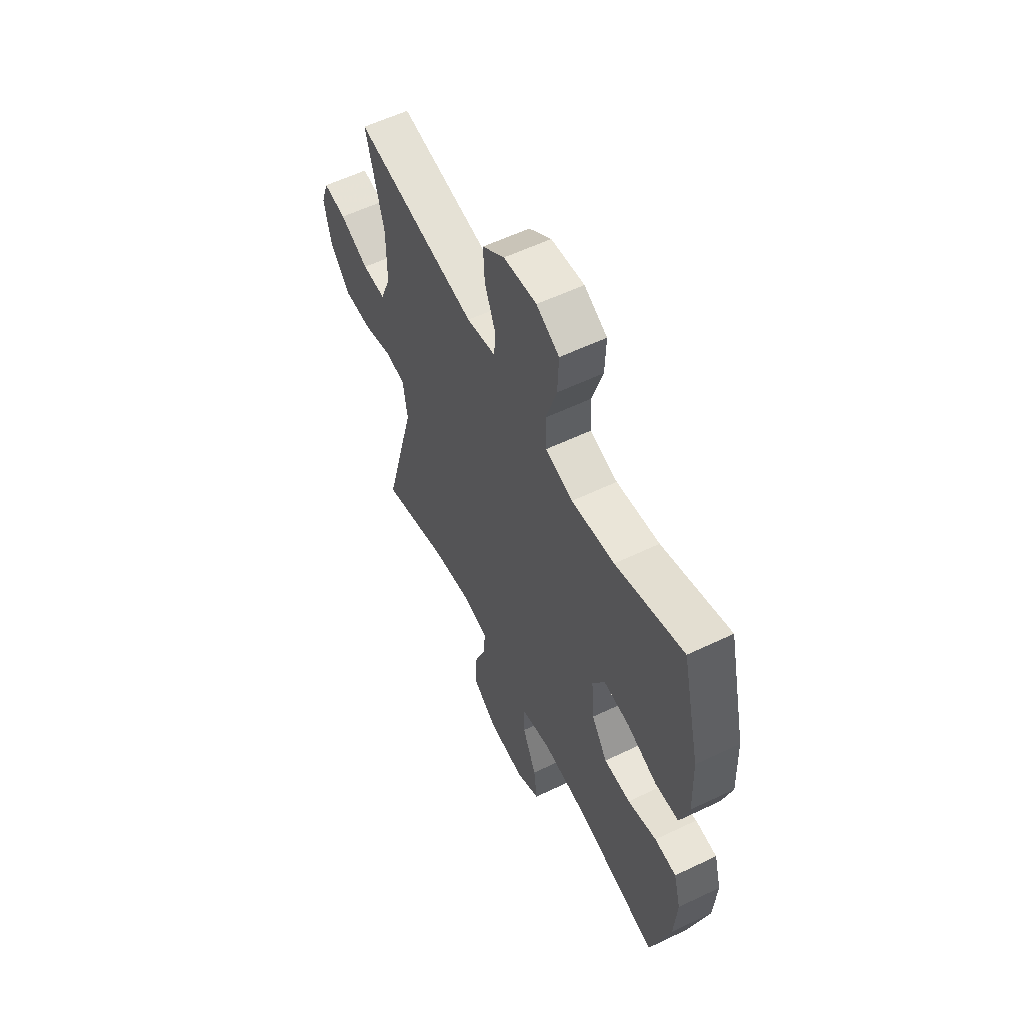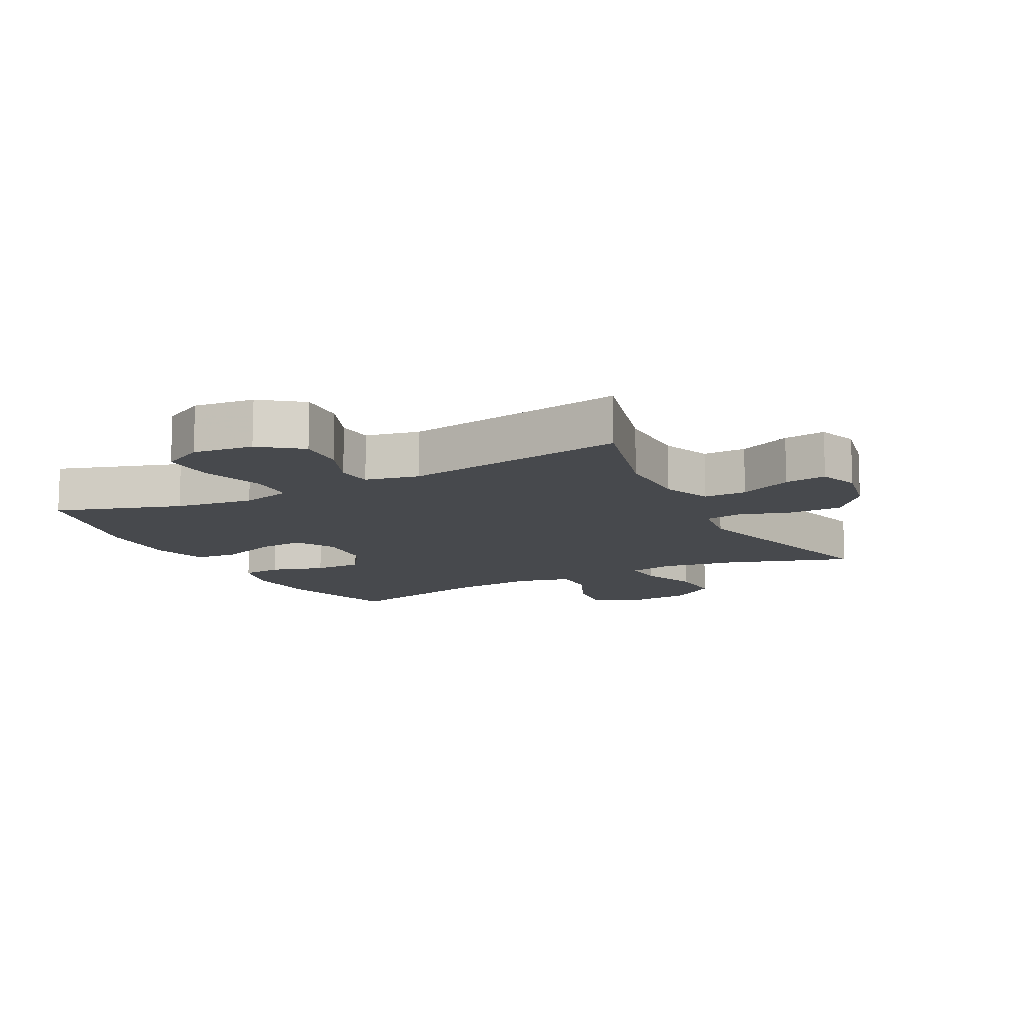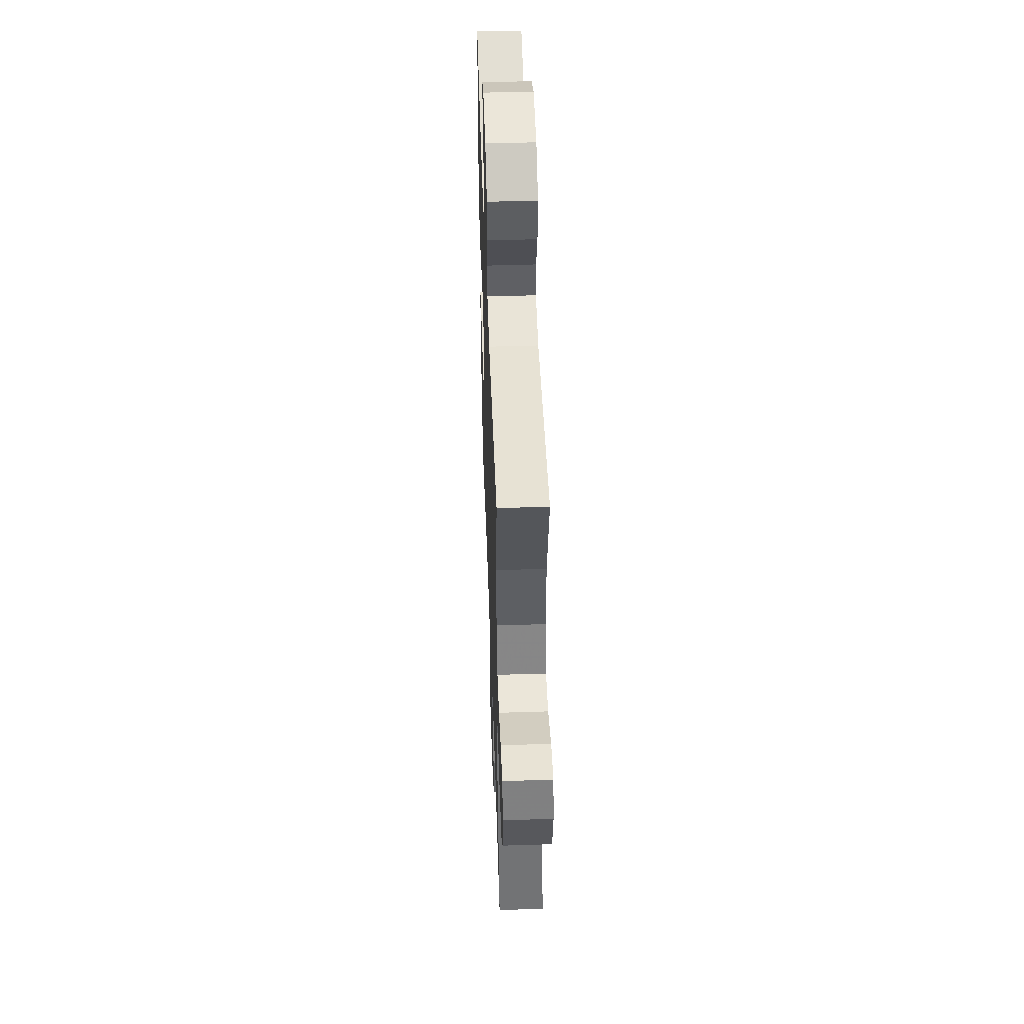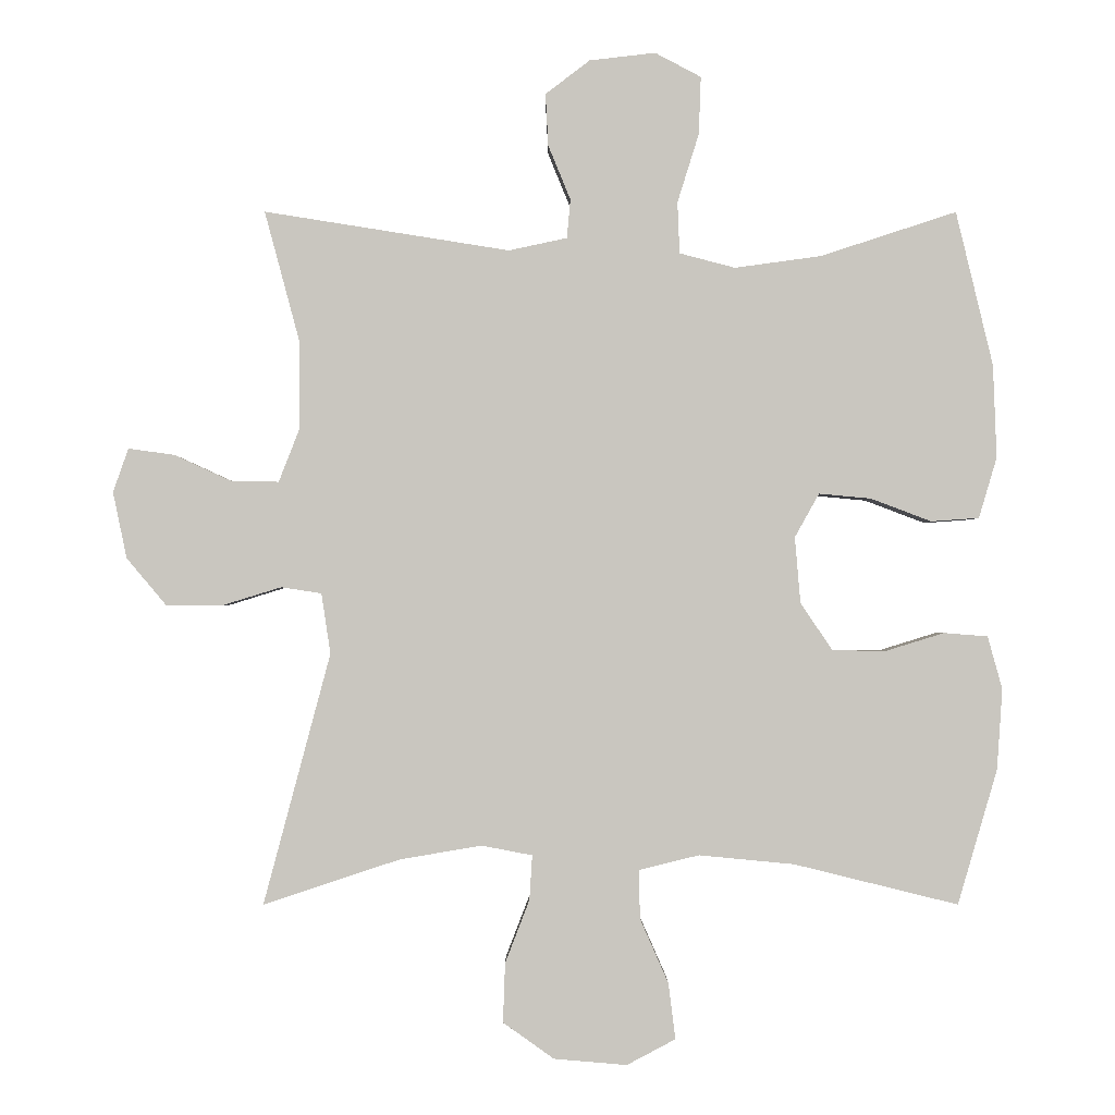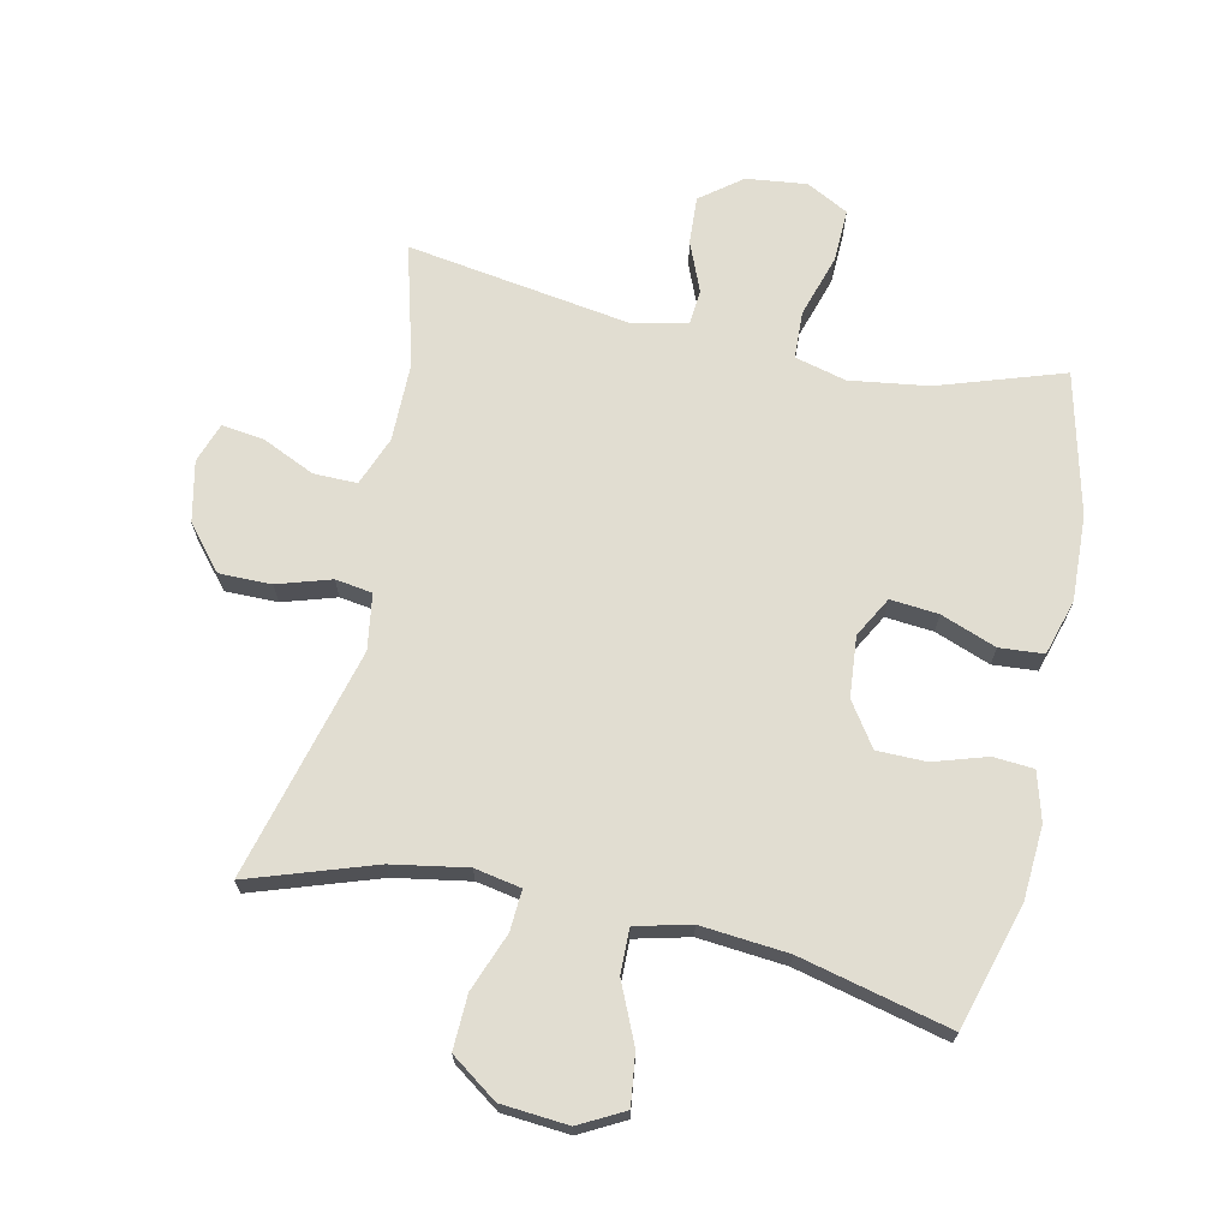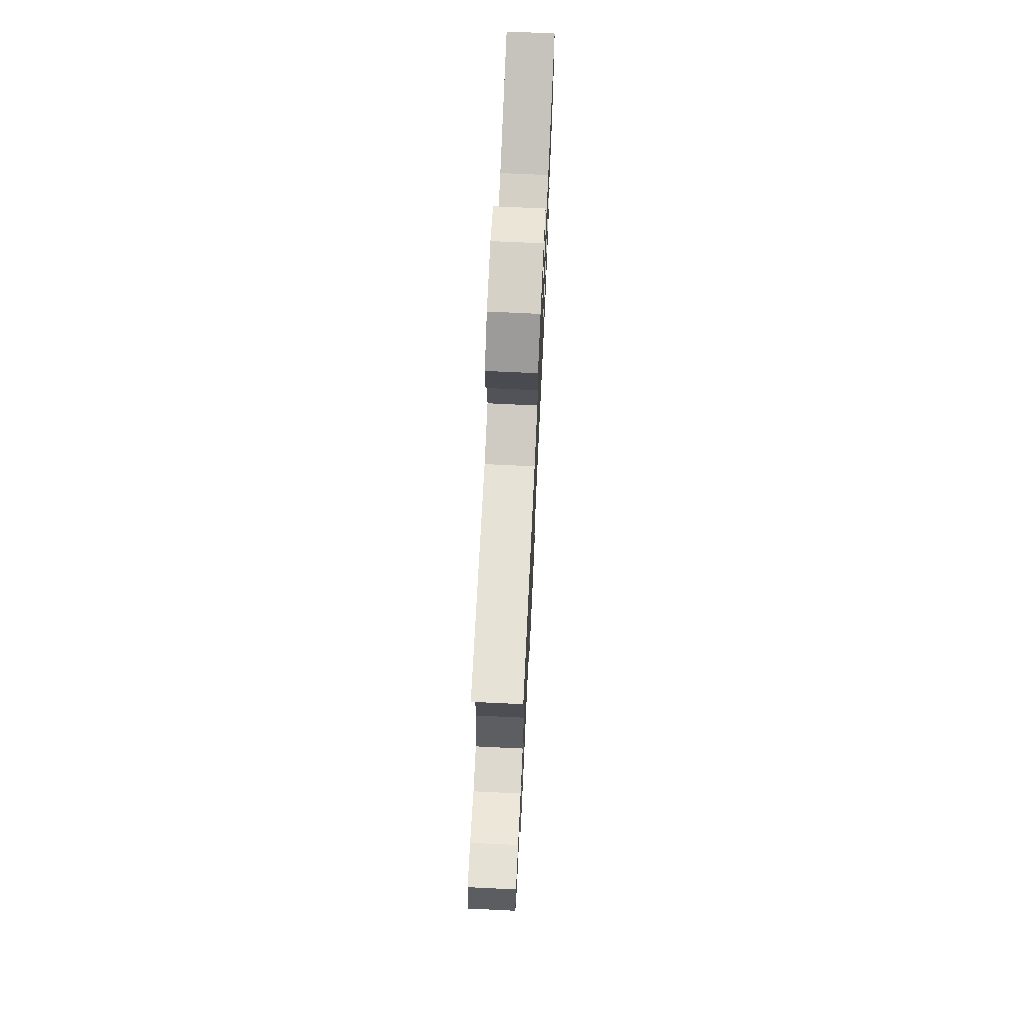
<metadata>
{"format":"obj","ext":"obj","renderer":"f3d","projection":"perspective","resolution":1024,"background":"white","views":[{"elev":57.8,"azim":-116.4,"up":"+Z"},{"elev":-12.0,"azim":27.5,"up":"+Y"},{"elev":49.2,"azim":88.0,"up":"+Z"},{"elev":-1.1,"azim":179.8,"up":"+Z"},{"elev":68.9,"azim":-167.9,"up":"+Y"},{"elev":72.6,"azim":92.7,"up":"+Z"}]}
</metadata>
<code>
v 0.5 0.07 -0.5
v 0.304 0.07 -0.435
v 0.186 0.07 -0.415
v 0.113 0.07 -0.429
v 0.117 0.07 -0.493
v 0.152 0.07 -0.584
v 0.155 0.07 -0.669
v 0.082 0.07 -0.721
v -0.023 0.07 -0.73
v -0.093 0.07 -0.693
v -0.083 0.07 -0.613
v -0.042 0.07 -0.52
v -0.041 0.07 -0.45
v -0.127 0.07 -0.429
v -0.264 0.07 -0.442
v -0.5 0.07 -0.5
v -0.557 0.07 -0.306
v -0.565 0.07 -0.19
v -0.544 0.07 -0.114
v -0.481 0.07 -0.109
v -0.397 0.07 -0.135
v -0.32 0.07 -0.134
v -0.274 0.07 -0.066
v -0.266 0.07 0.029
v -0.301 0.07 0.092
v -0.376 0.07 0.085
v -0.463 0.07 0.052
v -0.532 0.07 0.057
v -0.558 0.07 0.144
v -0.553 0.07 0.278
v -0.5 0.07 0.5
v -0.304 0.07 0.436
v -0.18 0.07 0.419
v -0.1 0.07 0.44
v -0.097 0.07 0.514
v -0.128 0.07 0.613
v -0.131 0.07 0.696
v -0.065 0.07 0.731
v 0.03 0.07 0.72
v 0.094 0.07 0.671
v 0.09 0.07 0.596
v 0.058 0.07 0.518
v 0.063 0.07 0.462
v 0.147 0.07 0.444
v 0.5 0.07 0.5
v 0.449 0.07 0.31
v 0.449 0.07 0.186
v 0.479 0.07 0.109
v 0.547 0.07 0.11
v 0.63 0.07 0.148
v 0.696 0.07 0.157
v 0.718 0.07 0.094
v 0.698 0.07 -0.001
v 0.641 0.07 -0.069
v 0.559 0.07 -0.069
v 0.475 0.07 -0.043
v 0.417 0.07 -0.052
v 0.404 0.07 -0.139
v 0.5 0 -0.5
v 0.304 0 -0.435
v 0.186 0 -0.415
v 0.113 0 -0.429
v 0.117 0 -0.493
v 0.152 0 -0.584
v 0.155 0 -0.669
v 0.082 0 -0.721
v -0.023 0 -0.73
v -0.093 0 -0.693
v -0.083 0 -0.613
v -0.042 0 -0.52
v -0.041 0 -0.45
v -0.127 0 -0.429
v -0.264 0 -0.442
v -0.5 0 -0.5
v -0.557 0 -0.306
v -0.565 0 -0.19
v -0.544 0 -0.114
v -0.481 0 -0.109
v -0.397 0 -0.135
v -0.32 0 -0.134
v -0.274 0 -0.066
v -0.266 0 0.029
v -0.301 0 0.092
v -0.376 0 0.085
v -0.463 0 0.052
v -0.532 0 0.057
v -0.558 0 0.144
v -0.553 0 0.278
v -0.5 0 0.5
v -0.304 0 0.436
v -0.18 0 0.419
v -0.1 0 0.44
v -0.097 0 0.514
v -0.128 0 0.613
v -0.131 0 0.696
v -0.065 0 0.731
v 0.03 0 0.72
v 0.094 0 0.671
v 0.09 0 0.596
v 0.058 0 0.518
v 0.063 0 0.462
v 0.147 0 0.444
v 0.5 0 0.5
v 0.449 0 0.31
v 0.449 0 0.186
v 0.479 0 0.109
v 0.547 0 0.11
v 0.63 0 0.148
v 0.696 0 0.157
v 0.718 0 0.094
v 0.698 0 -0.001
v 0.641 0 -0.069
v 0.559 0 -0.069
v 0.475 0 -0.043
v 0.417 0 -0.052
v 0.404 0 -0.139
f 54 55 56
f 53 54 56
f 52 53 56
f 51 52 56
f 50 51 56
f 49 50 56
f 48 49 56 57
f 47 48 57
f 46 47 57 58
f 44 45 46
f 43 44 46 58
f 40 41 42
f 39 40 42
f 38 39 42
f 37 38 42
f 36 37 42
f 35 36 42
f 34 35 42 43
f 58 1 2
f 43 58 2
f 34 43 2
f 33 34 2
f 30 31 32
f 29 30 32
f 28 29 32
f 27 28 32
f 26 27 32
f 25 26 32 33
f 19 20 21
f 18 19 21
f 17 18 21
f 16 17 21
f 15 16 21
f 14 15 21 22
f 13 14 22 23
f 10 11 12
f 9 10 12
f 8 9 12
f 7 8 12
f 6 7 12
f 5 6 12
f 4 5 12 13
f 13 23 24
f 4 13 24
f 3 4 24
f 24 25 33
f 3 24 33
f 2 3 33
f 114 113 112
f 114 112 111
f 114 111 110
f 114 110 109
f 114 109 108
f 114 108 107
f 115 114 107 106
f 115 106 105
f 116 115 105 104
f 104 103 102
f 116 104 102 101
f 100 99 98
f 100 98 97
f 100 97 96
f 100 96 95
f 100 95 94
f 100 94 93
f 101 100 93 92
f 60 59 116
f 60 116 101
f 60 101 92
f 60 92 91
f 90 89 88
f 90 88 87
f 90 87 86
f 90 86 85
f 90 85 84
f 91 90 84 83
f 79 78 77
f 79 77 76
f 79 76 75
f 79 75 74
f 79 74 73
f 80 79 73 72
f 81 80 72 71
f 70 69 68
f 70 68 67
f 70 67 66
f 70 66 65
f 70 65 64
f 70 64 63
f 71 70 63 62
f 82 81 71
f 82 71 62
f 82 62 61
f 91 83 82
f 91 82 61
f 91 61 60
f 1 59 60 2
f 2 60 61 3
f 3 61 62 4
f 4 62 63 5
f 5 63 64 6
f 6 64 65 7
f 7 65 66 8
f 8 66 67 9
f 9 67 68 10
f 10 68 69 11
f 11 69 70 12
f 12 70 71 13
f 13 71 72 14
f 14 72 73 15
f 15 73 74 16
f 16 74 75 17
f 17 75 76 18
f 18 76 77 19
f 19 77 78 20
f 20 78 79 21
f 21 79 80 22
f 22 80 81 23
f 23 81 82 24
f 24 82 83 25
f 25 83 84 26
f 26 84 85 27
f 27 85 86 28
f 28 86 87 29
f 29 87 88 30
f 30 88 89 31
f 31 89 90 32
f 32 90 91 33
f 33 91 92 34
f 34 92 93 35
f 35 93 94 36
f 36 94 95 37
f 37 95 96 38
f 38 96 97 39
f 39 97 98 40
f 40 98 99 41
f 41 99 100 42
f 42 100 101 43
f 43 101 102 44
f 44 102 103 45
f 45 103 104 46
f 46 104 105 47
f 47 105 106 48
f 48 106 107 49
f 49 107 108 50
f 50 108 109 51
f 51 109 110 52
f 52 110 111 53
f 53 111 112 54
f 54 112 113 55
f 55 113 114 56
f 56 114 115 57
f 57 115 116 58
f 58 116 59 1

</code>
